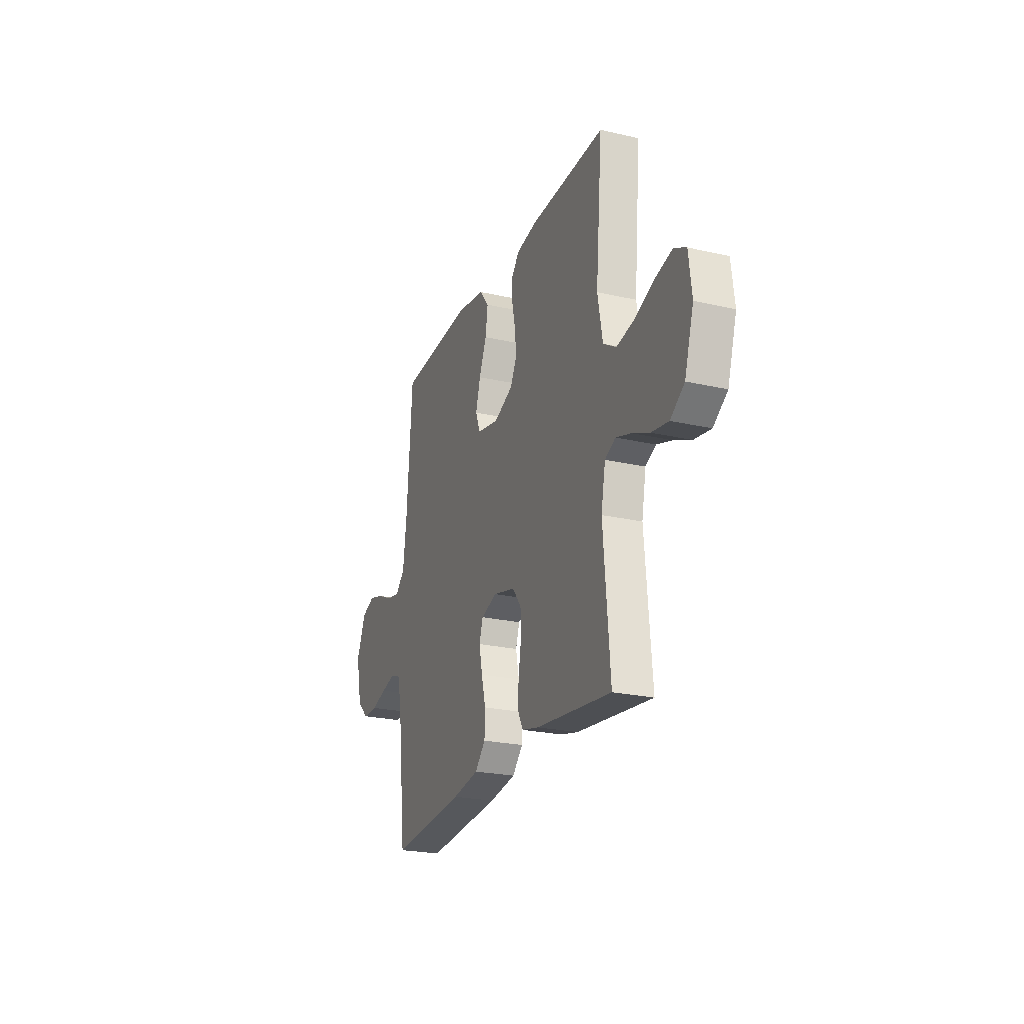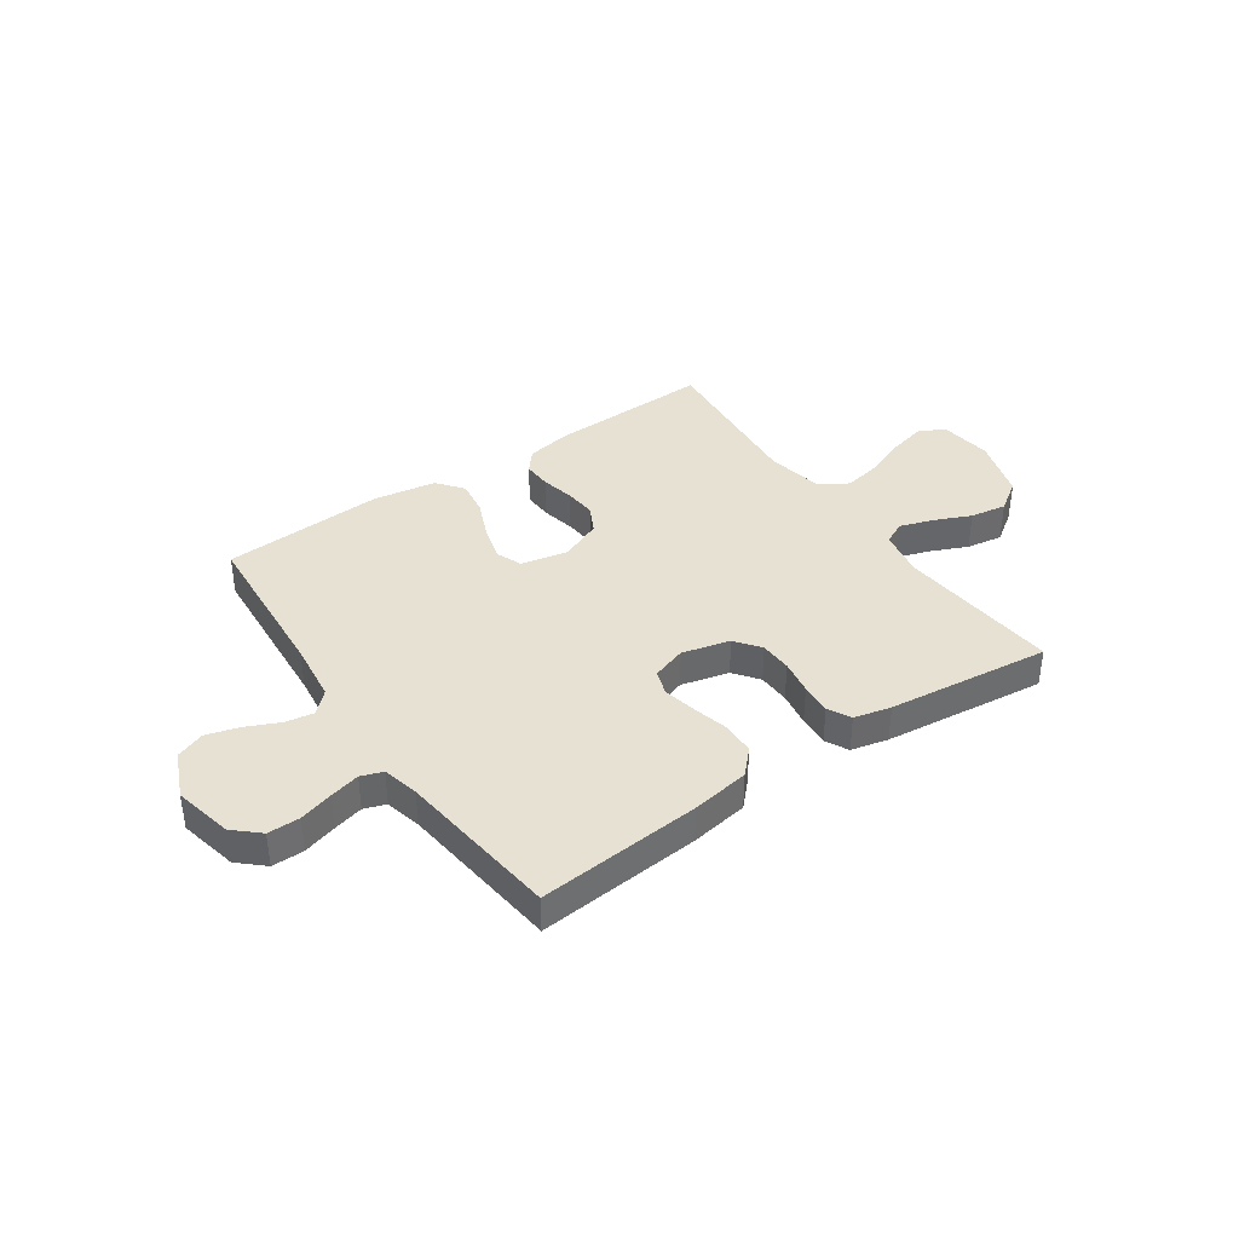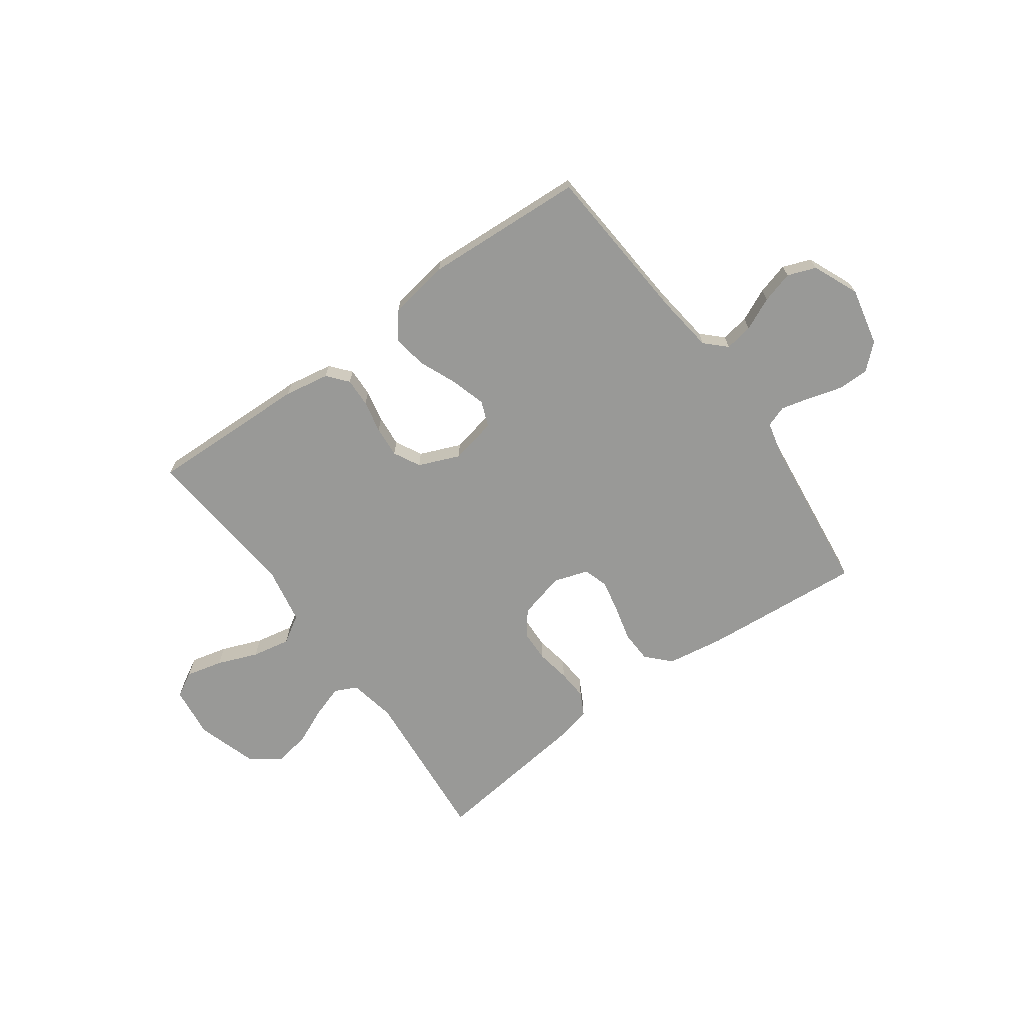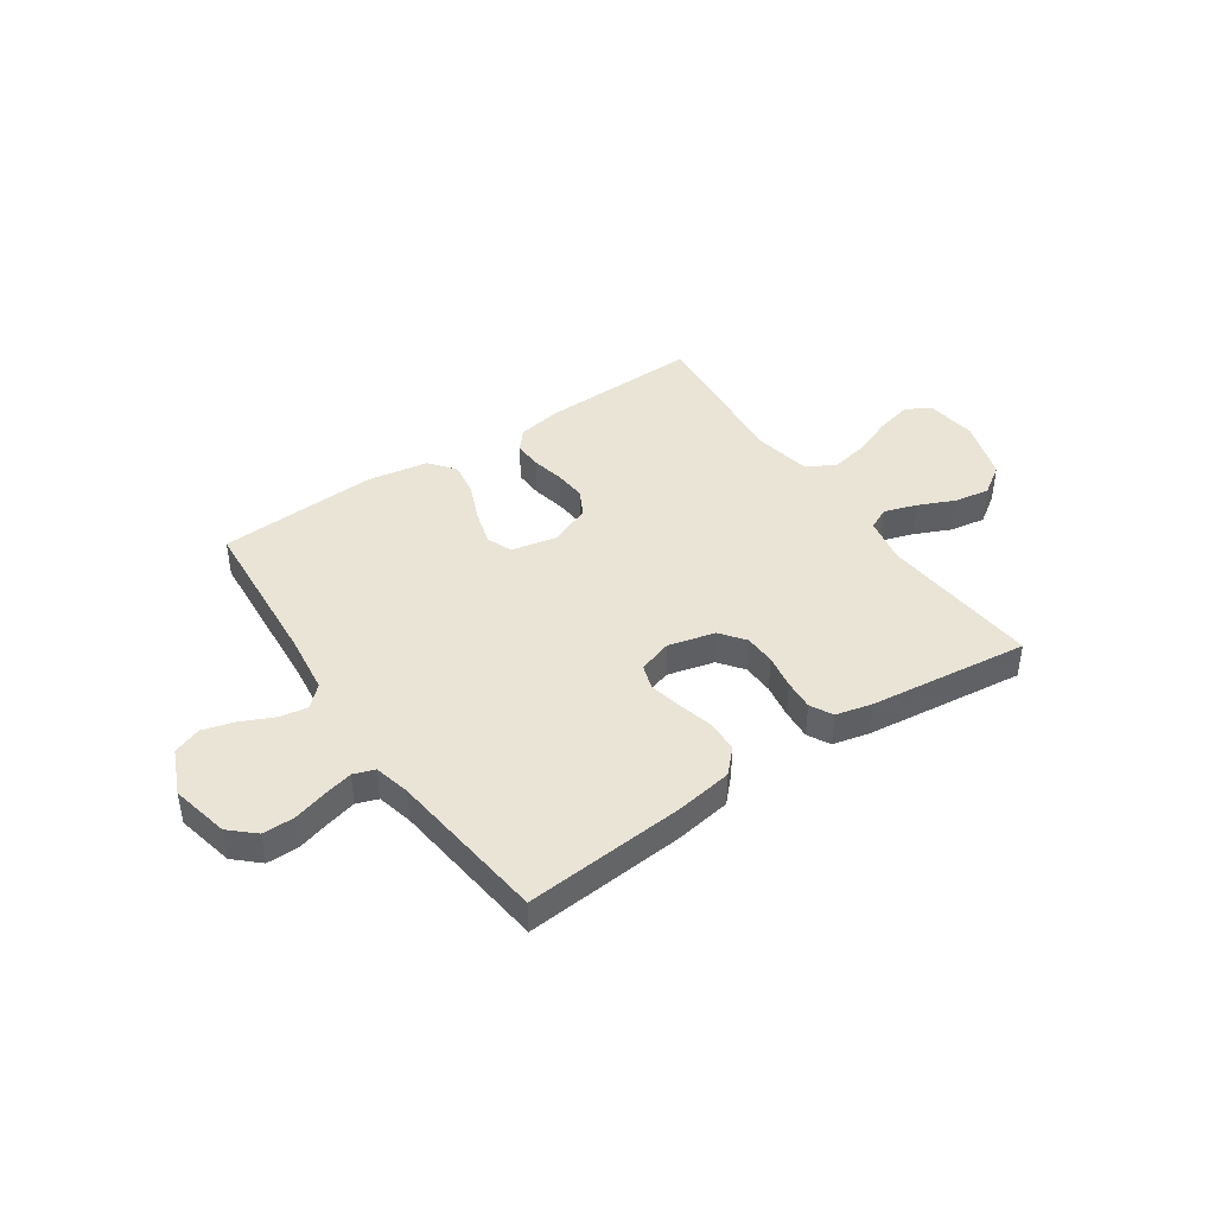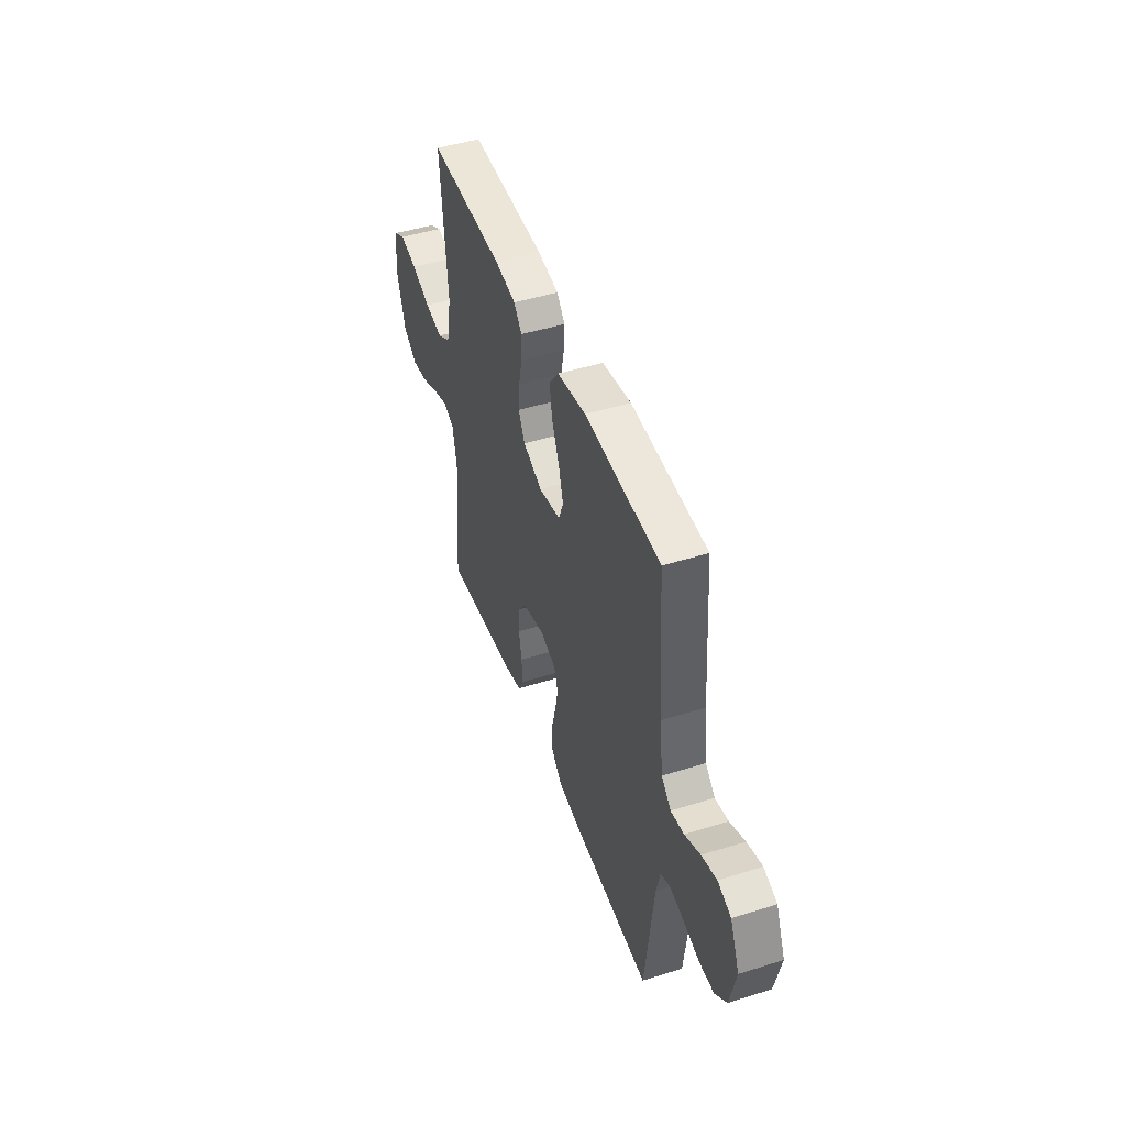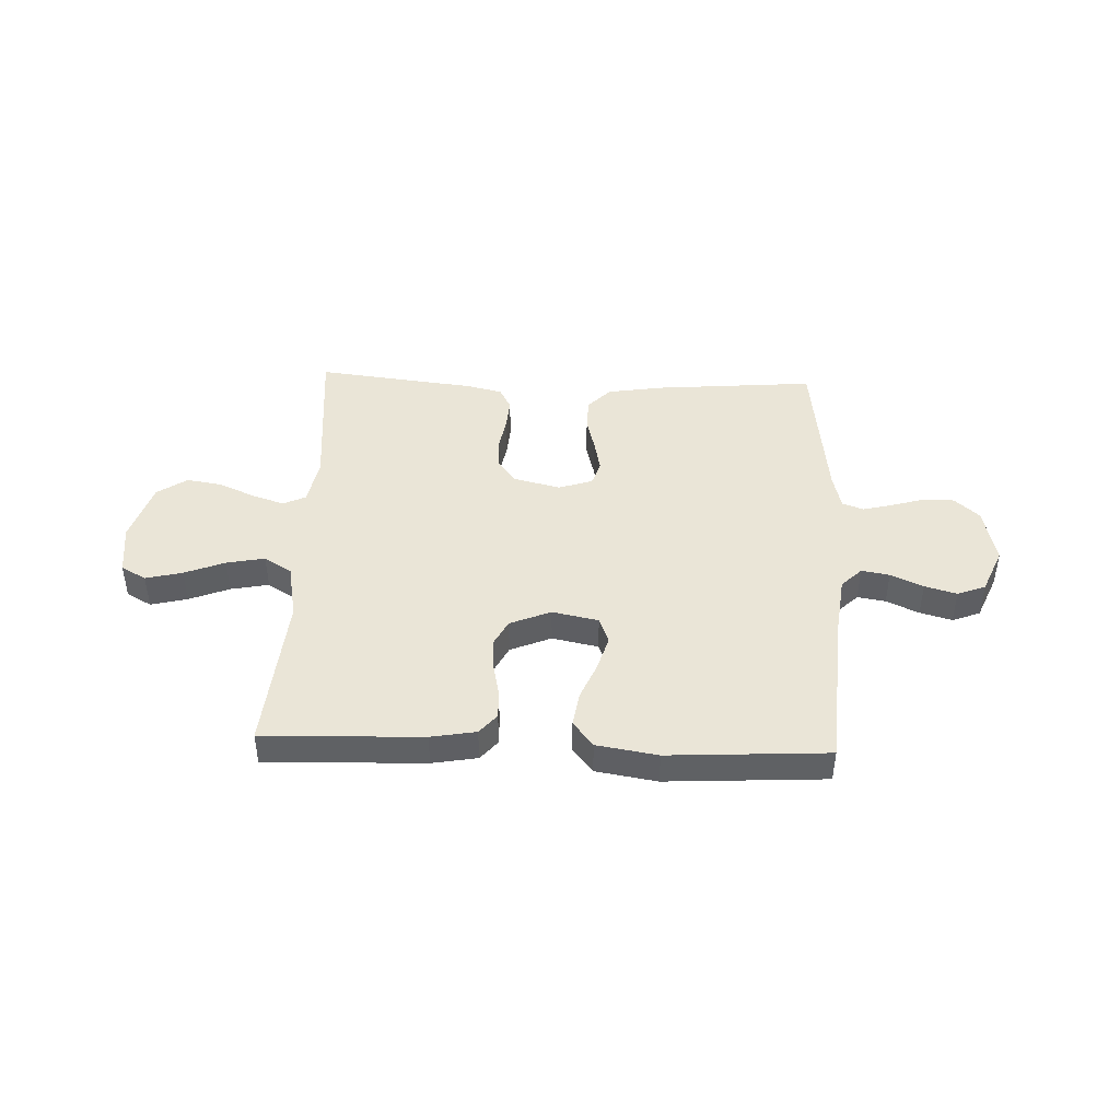
<metadata>
{"format":"obj","ext":"obj","renderer":"f3d","projection":"perspective","resolution":1024,"background":"white","views":[{"elev":-23.7,"azim":-111.0,"up":"+Z"},{"elev":38.6,"azim":145.4,"up":"+Y"},{"elev":-68.8,"azim":35.9,"up":"+Y"},{"elev":42.5,"azim":145.8,"up":"+Y"},{"elev":46.3,"azim":70.3,"up":"+Z"},{"elev":44.1,"azim":2.2,"up":"+Y"}]}
</metadata>
<code>
v -0.5 0.07 0.5
v -0.2 0.07 0.491
v -0.115 0.07 0.476
v -0.083 0.07 0.438
v -0.085 0.07 0.384
v -0.098 0.07 0.323
v -0.103 0.07 0.264
v -0.077 0.07 0.214
v 0 0.07 0.182
v 0.087 0.07 0.2
v 0.106 0.07 0.248
v 0.087 0.07 0.314
v 0.057 0.07 0.385
v 0.047 0.07 0.45
v 0.085 0.07 0.498
v 0.2 0.07 0.517
v 0.5 0.07 0.5
v 0.522 0.07 0.2
v 0.536 0.07 0.089
v 0.574 0.07 0.052
v 0.627 0.07 0.061
v 0.688 0.07 0.089
v 0.748 0.07 0.106
v 0.801 0.07 0.086
v 0.838 0.07 0
v 0.814 0.07 -0.109
v 0.768 0.07 -0.151
v 0.709 0.07 -0.151
v 0.647 0.07 -0.133
v 0.591 0.07 -0.119
v 0.551 0.07 -0.133
v 0.535 0.07 -0.2
v 0.5 0.07 -0.5
v 0.2 0.07 -0.475
v 0.093 0.07 -0.458
v 0.051 0.07 -0.414
v 0.049 0.07 -0.354
v 0.066 0.07 -0.288
v 0.079 0.07 -0.226
v 0.064 0.07 -0.18
v 0 0.07 -0.159
v -0.088 0.07 -0.181
v -0.123 0.07 -0.227
v -0.125 0.07 -0.286
v -0.114 0.07 -0.35
v -0.11 0.07 -0.407
v -0.132 0.07 -0.449
v -0.2 0.07 -0.465
v -0.5 0.07 -0.5
v -0.474 0.07 -0.2
v -0.491 0.07 -0.112
v -0.533 0.07 -0.092
v -0.594 0.07 -0.112
v -0.662 0.07 -0.142
v -0.729 0.07 -0.153
v -0.785 0.07 -0.115
v -0.821 0.07 0
v -0.809 0.07 0.097
v -0.762 0.07 0.123
v -0.693 0.07 0.106
v -0.617 0.07 0.076
v -0.545 0.07 0.062
v -0.493 0.07 0.094
v -0.473 0.07 0.2
v -0.5 0 0.5
v -0.2 0 0.491
v -0.115 0 0.476
v -0.083 0 0.438
v -0.085 0 0.384
v -0.098 0 0.323
v -0.103 0 0.264
v -0.077 0 0.214
v 0 0 0.182
v 0.087 0 0.2
v 0.106 0 0.248
v 0.087 0 0.314
v 0.057 0 0.385
v 0.047 0 0.45
v 0.085 0 0.498
v 0.2 0 0.517
v 0.5 0 0.5
v 0.522 0 0.2
v 0.536 0 0.089
v 0.574 0 0.052
v 0.627 0 0.061
v 0.688 0 0.089
v 0.748 0 0.106
v 0.801 0 0.086
v 0.838 0 0
v 0.814 0 -0.109
v 0.768 0 -0.151
v 0.709 0 -0.151
v 0.647 0 -0.133
v 0.591 0 -0.119
v 0.551 0 -0.133
v 0.535 0 -0.2
v 0.5 0 -0.5
v 0.2 0 -0.475
v 0.093 0 -0.458
v 0.051 0 -0.414
v 0.049 0 -0.354
v 0.066 0 -0.288
v 0.079 0 -0.226
v 0.064 0 -0.18
v 0 0 -0.159
v -0.088 0 -0.181
v -0.123 0 -0.227
v -0.125 0 -0.286
v -0.114 0 -0.35
v -0.11 0 -0.407
v -0.132 0 -0.449
v -0.2 0 -0.465
v -0.5 0 -0.5
v -0.474 0 -0.2
v -0.491 0 -0.112
v -0.533 0 -0.092
v -0.594 0 -0.112
v -0.662 0 -0.142
v -0.729 0 -0.153
v -0.785 0 -0.115
v -0.821 0 0
v -0.809 0 0.097
v -0.762 0 0.123
v -0.693 0 0.106
v -0.617 0 0.076
v -0.545 0 0.062
v -0.493 0 0.094
v -0.473 0 0.2
f 58 59 60 61
f 58 61 62
f 57 58 62
f 56 57 62
f 53 54 55 56
f 52 53 56 62
f 51 52 62 63
f 47 48 49 50
f 44 45 46 47
f 43 44 47 50
f 42 43 50 51
f 35 36 37 38
f 35 38 39
f 32 33 34 35
f 31 32 35 39
f 30 31 39 40
f 26 27 28 29
f 26 29 30
f 25 26 30
f 21 22 23 24
f 20 21 24 25
f 15 16 17 18
f 15 18 19
f 12 13 14 15
f 11 12 15 19
f 10 11 19 20
f 3 4 5 6
f 3 6 7
f 64 1 2 3
f 64 3 7
f 63 64 7 8
f 41 42 51 63
f 41 63 8 9
f 20 25 30 40
f 20 40 41
f 9 10 20 41
f 125 124 123 122
f 126 125 122
f 126 122 121
f 126 121 120
f 120 119 118 117
f 126 120 117 116
f 127 126 116 115
f 114 113 112 111
f 111 110 109 108
f 114 111 108 107
f 115 114 107 106
f 102 101 100 99
f 103 102 99
f 99 98 97 96
f 103 99 96 95
f 104 103 95 94
f 93 92 91 90
f 94 93 90
f 94 90 89
f 88 87 86 85
f 89 88 85 84
f 82 81 80 79
f 83 82 79
f 79 78 77 76
f 83 79 76 75
f 84 83 75 74
f 70 69 68 67
f 71 70 67
f 67 66 65 128
f 71 67 128
f 72 71 128 127
f 127 115 106 105
f 73 72 127 105
f 104 94 89 84
f 105 104 84
f 105 84 74 73
f 1 65 66 2
f 2 66 67 3
f 3 67 68 4
f 4 68 69 5
f 5 69 70 6
f 6 70 71 7
f 7 71 72 8
f 8 72 73 9
f 9 73 74 10
f 10 74 75 11
f 11 75 76 12
f 12 76 77 13
f 13 77 78 14
f 14 78 79 15
f 15 79 80 16
f 16 80 81 17
f 17 81 82 18
f 18 82 83 19
f 19 83 84 20
f 20 84 85 21
f 21 85 86 22
f 22 86 87 23
f 23 87 88 24
f 24 88 89 25
f 25 89 90 26
f 26 90 91 27
f 27 91 92 28
f 28 92 93 29
f 29 93 94 30
f 30 94 95 31
f 31 95 96 32
f 32 96 97 33
f 33 97 98 34
f 34 98 99 35
f 35 99 100 36
f 36 100 101 37
f 37 101 102 38
f 38 102 103 39
f 39 103 104 40
f 40 104 105 41
f 41 105 106 42
f 42 106 107 43
f 43 107 108 44
f 44 108 109 45
f 45 109 110 46
f 46 110 111 47
f 47 111 112 48
f 48 112 113 49
f 49 113 114 50
f 50 114 115 51
f 51 115 116 52
f 52 116 117 53
f 53 117 118 54
f 54 118 119 55
f 55 119 120 56
f 56 120 121 57
f 57 121 122 58
f 58 122 123 59
f 59 123 124 60
f 60 124 125 61
f 61 125 126 62
f 62 126 127 63
f 63 127 128 64
f 64 128 65 1

</code>
